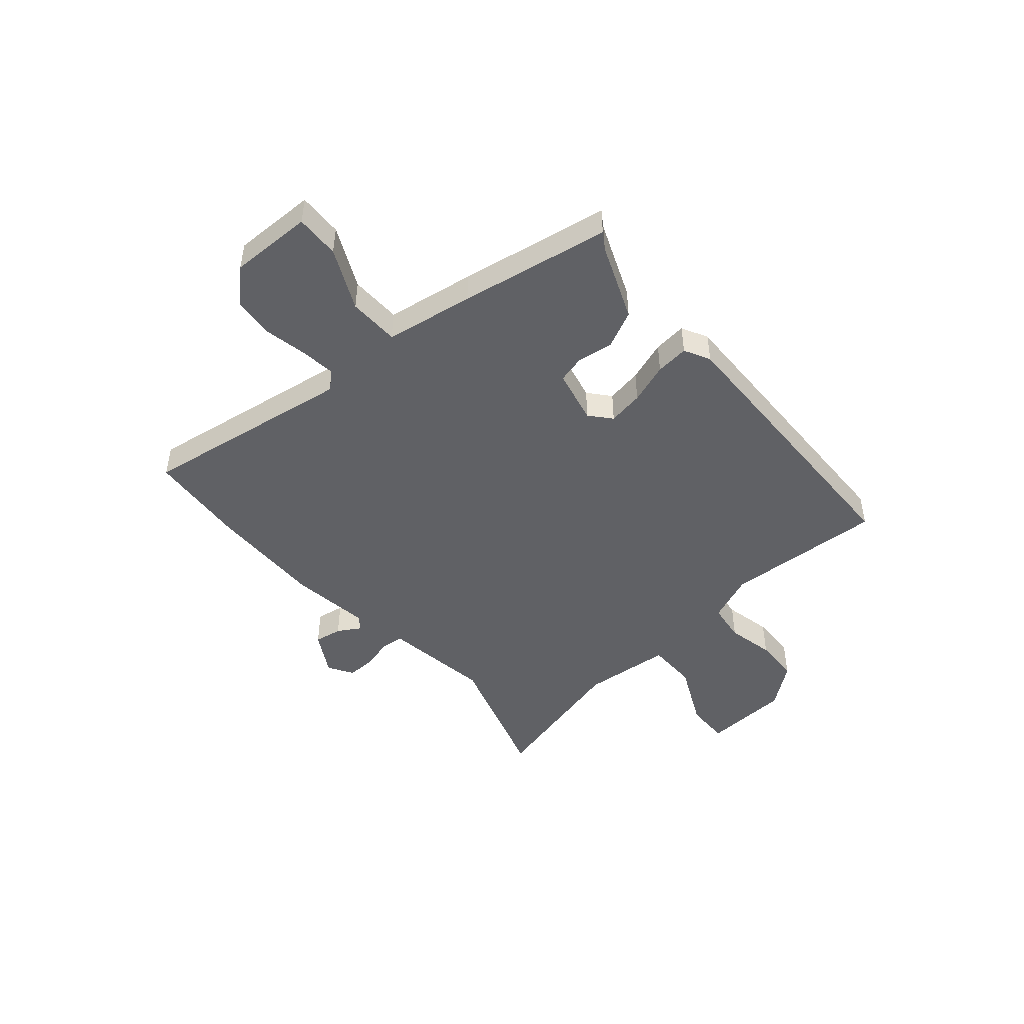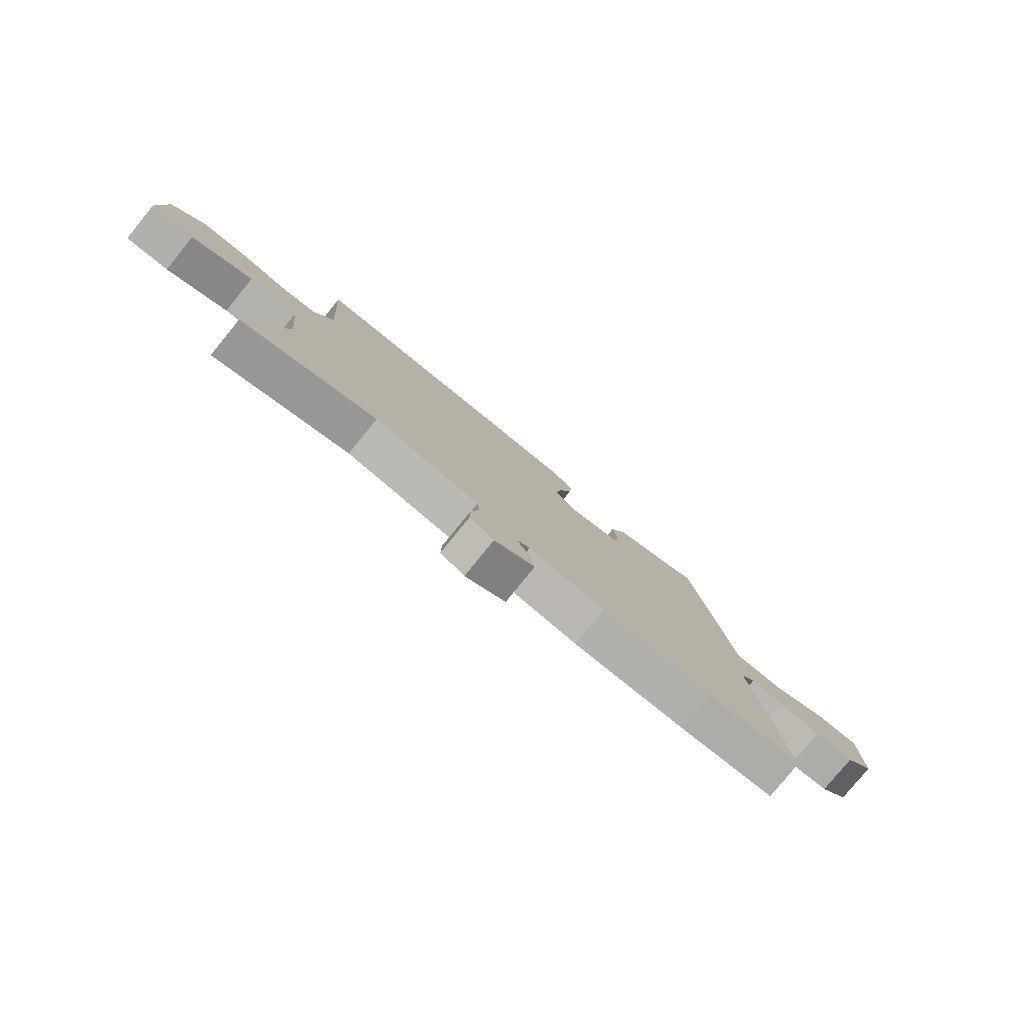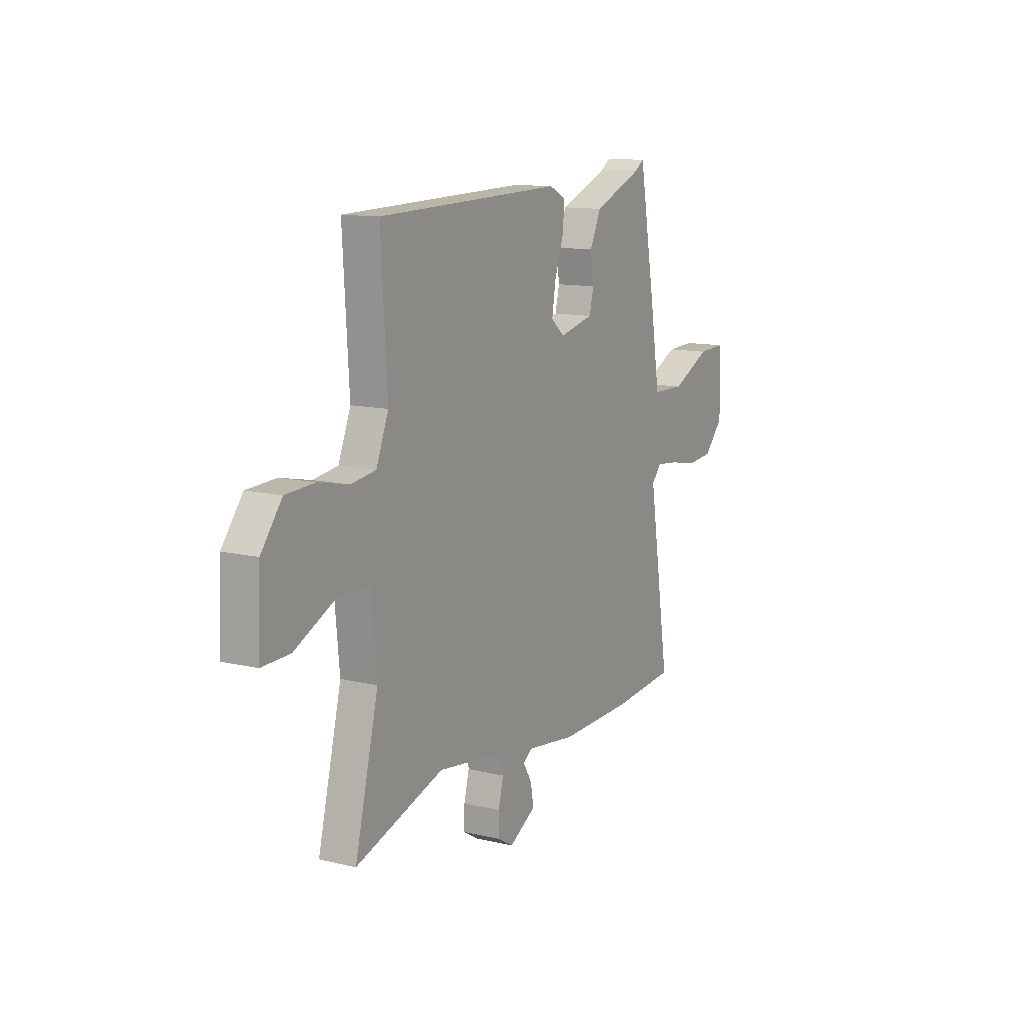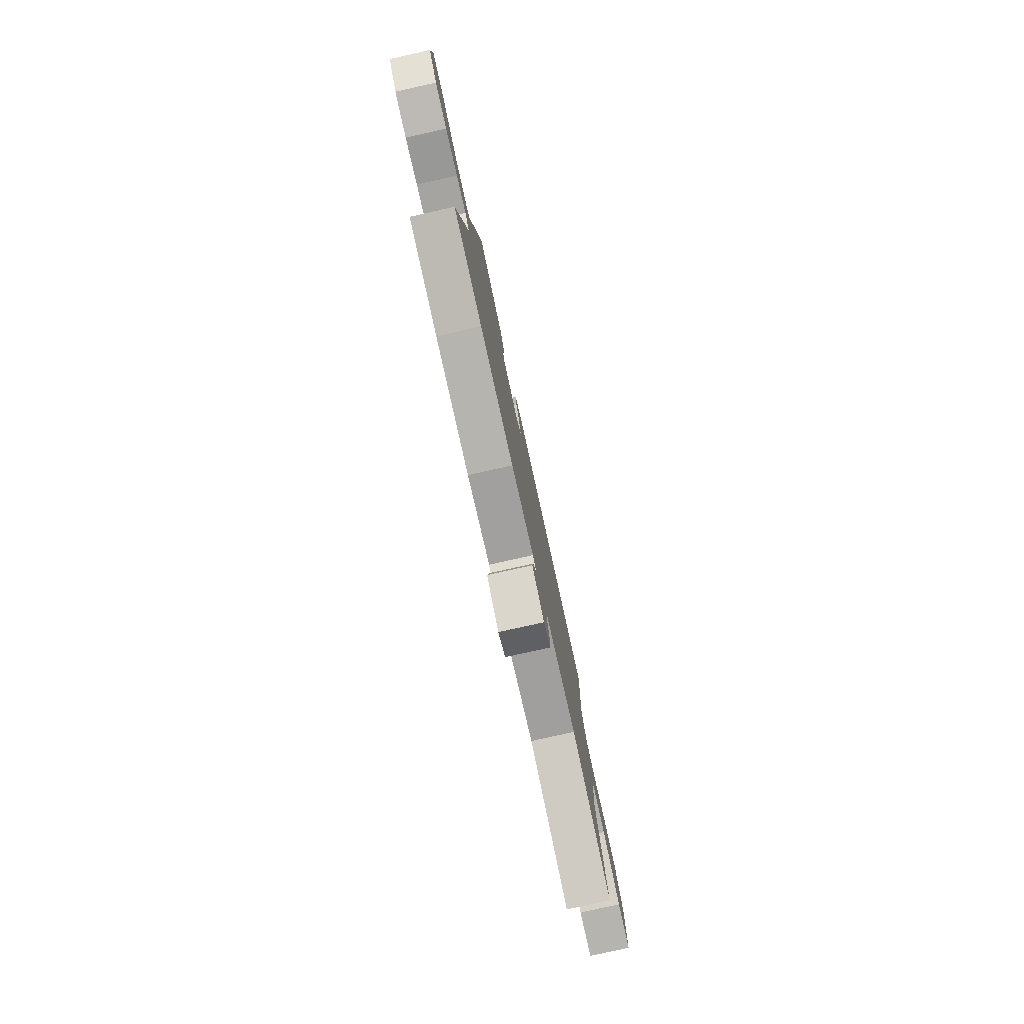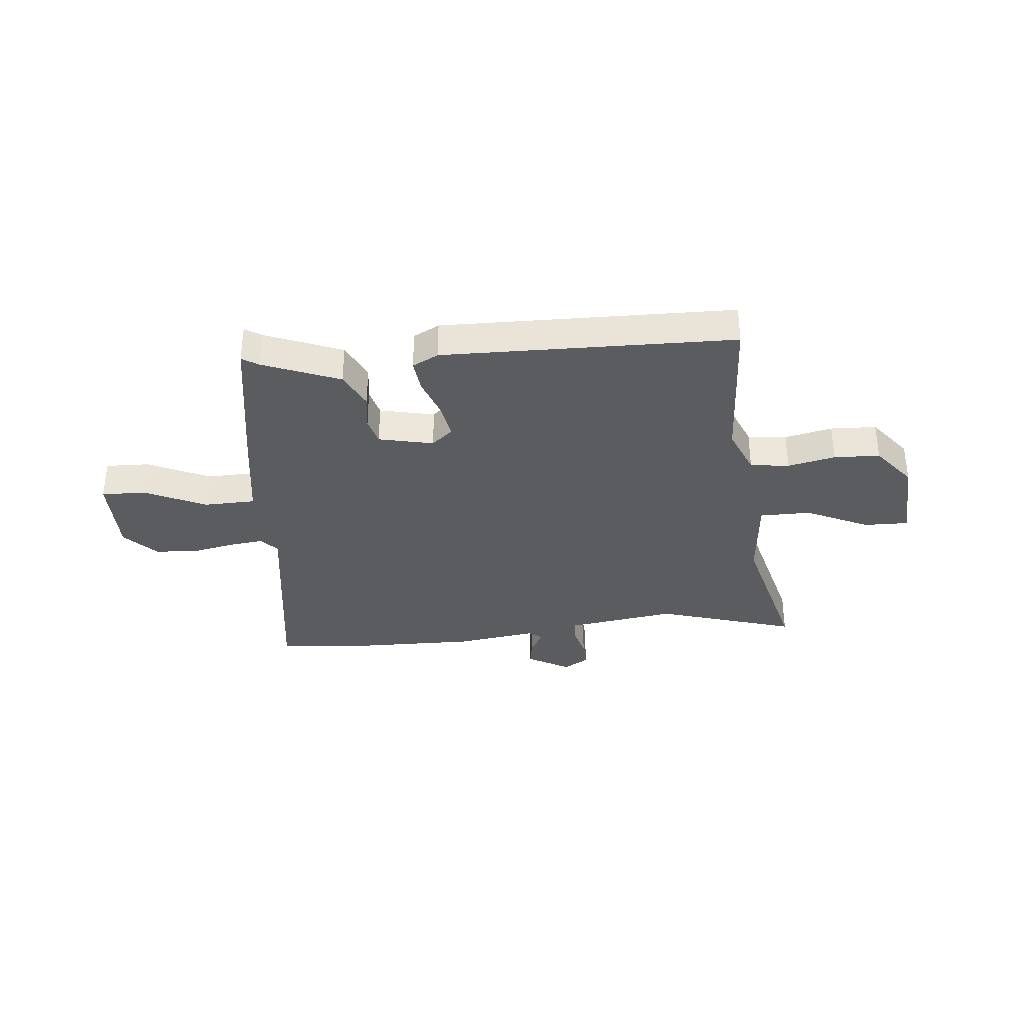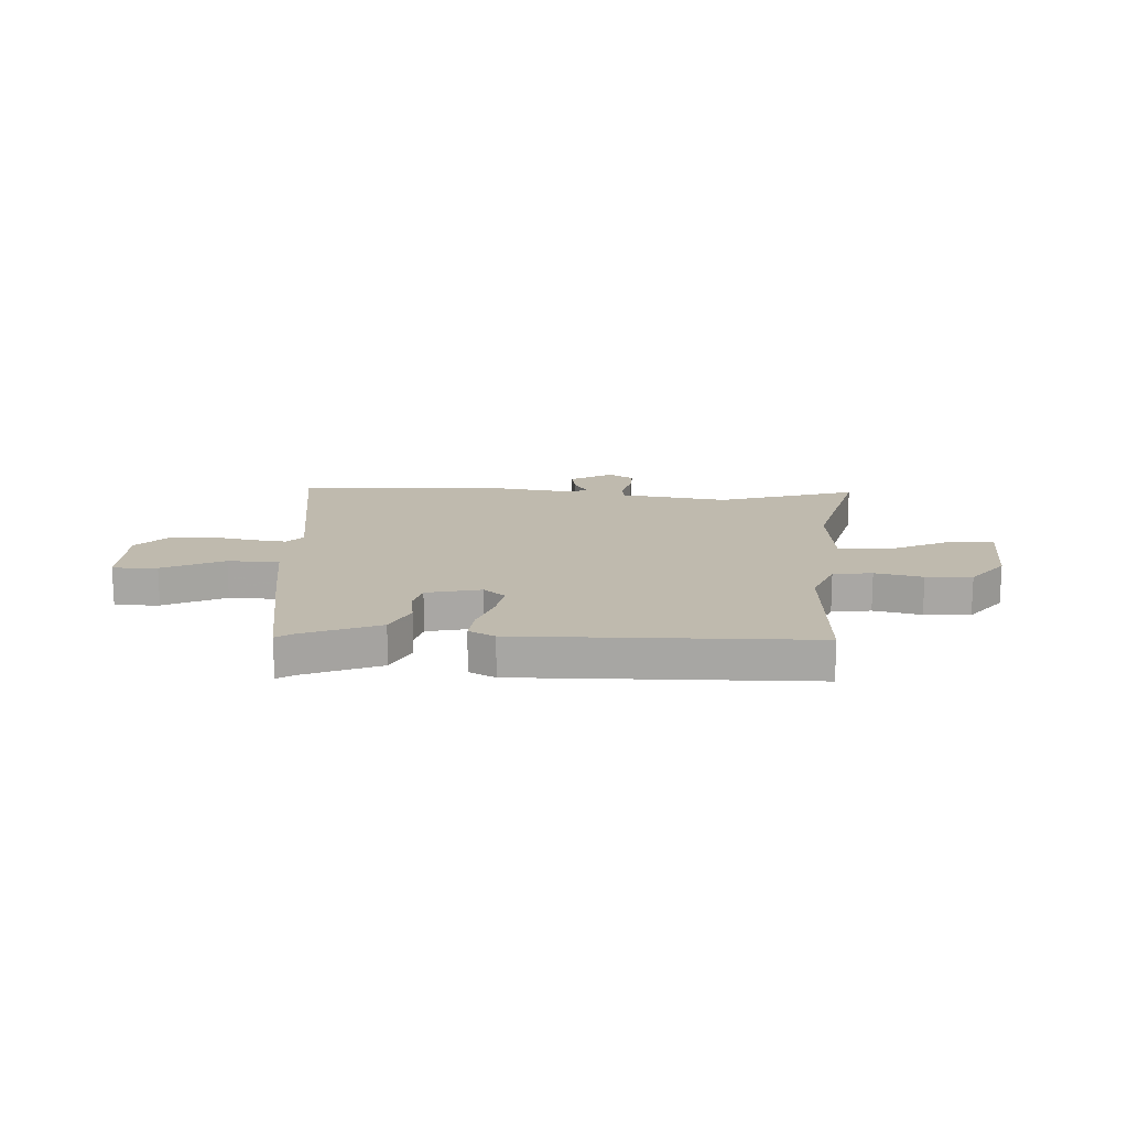
<metadata>
{"format":"obj","ext":"obj","renderer":"f3d","projection":"perspective","resolution":1024,"background":"white","views":[{"elev":-47.3,"azim":-49.0,"up":"+Y"},{"elev":-79.5,"azim":140.8,"up":"+Z"},{"elev":12.2,"azim":119.4,"up":"+Z"},{"elev":-79.1,"azim":-77.5,"up":"+Z"},{"elev":-34.5,"azim":6.1,"up":"+Y"},{"elev":15.6,"azim":3.5,"up":"+Y"}]}
</metadata>
<code>
v 0.498 0.07 0.482
v 0.48 0.07 0.185
v 0.516 0.07 0.095
v 0.589 0.07 0.085
v 0.678 0.07 0.104
v 0.764 0.07 0.1
v 0.825 0.07 0.021
v 0.833 0.07 -0.142
v 0.75 0.07 -0.14
v 0.632 0.07 -0.083
v 0.537 0.07 -0.083
v 0.521 0.07 -0.249
v 0.59 0.07 -0.529
v 0.33 0.07 -0.446
v 0.183 0.07 -0.467
v 0.126 0.07 -0.475
v 0.122 0.07 -0.518
v 0.137 0.07 -0.577
v 0.138 0.07 -0.63
v 0.091 0.07 -0.658
v 0.012 0.07 -0.612
v 0.021 0.07 -0.56
v 0.047 0.07 -0.517
v 0.021 0.07 -0.498
v -0.128 0.07 -0.518
v -0.347 0.07 -0.513
v -0.531 0.07 -0.497
v -0.468 0.07 -0.099
v -0.497 0.07 -0.067
v -0.562 0.07 -0.074
v -0.643 0.07 -0.09
v -0.721 0.07 -0.083
v -0.777 0.07 -0.022
v -0.774 0.07 0.133
v -0.691 0.07 0.13
v -0.577 0.07 0.075
v -0.481 0.07 0.077
v -0.454 0.07 0.243
v -0.404 0.07 0.524
v -0.374 0.07 0.504
v -0.231 0.07 0.445
v -0.198 0.07 0.375
v -0.208 0.07 0.308
v -0.195 0.07 0.256
v -0.093 0.07 0.232
v -0.053 0.07 0.266
v -0.064 0.07 0.333
v -0.09 0.07 0.409
v -0.096 0.07 0.471
v -0.047 0.07 0.496
v 0.498 0 0.482
v 0.48 0 0.185
v 0.516 0 0.095
v 0.589 0 0.085
v 0.678 0 0.104
v 0.764 0 0.1
v 0.825 0 0.021
v 0.833 0 -0.142
v 0.75 0 -0.14
v 0.632 0 -0.083
v 0.537 0 -0.083
v 0.521 0 -0.249
v 0.59 0 -0.529
v 0.33 0 -0.446
v 0.183 0 -0.467
v 0.126 0 -0.475
v 0.122 0 -0.518
v 0.137 0 -0.577
v 0.138 0 -0.63
v 0.091 0 -0.658
v 0.012 0 -0.612
v 0.021 0 -0.56
v 0.047 0 -0.517
v 0.021 0 -0.498
v -0.128 0 -0.518
v -0.347 0 -0.513
v -0.531 0 -0.497
v -0.468 0 -0.099
v -0.497 0 -0.067
v -0.562 0 -0.074
v -0.643 0 -0.09
v -0.721 0 -0.083
v -0.777 0 -0.022
v -0.774 0 0.133
v -0.691 0 0.13
v -0.577 0 0.075
v -0.481 0 0.077
v -0.454 0 0.243
v -0.404 0 0.524
v -0.374 0 0.504
v -0.231 0 0.445
v -0.198 0 0.375
v -0.208 0 0.308
v -0.195 0 0.256
v -0.093 0 0.232
v -0.053 0 0.266
v -0.064 0 0.333
v -0.09 0 0.409
v -0.096 0 0.471
v -0.047 0 0.496
f 50 1 2
f 49 50 2
f 48 49 2
f 47 48 2
f 46 47 2 3
f 45 46 3
f 40 41 42 43
f 40 43 44
f 39 40 44
f 38 39 44
f 37 38 44
f 34 35 36
f 33 34 36
f 32 33 36
f 31 32 36
f 30 31 36
f 29 30 36 37
f 37 44 45
f 29 37 45
f 28 29 45
f 28 45 3
f 27 28 3
f 26 27 3
f 25 26 3
f 24 25 3
f 21 22 23
f 20 21 23
f 19 20 23
f 18 19 23
f 17 18 23
f 14 15 16
f 12 13 14
f 11 12 14 16
f 8 9 10
f 7 8 10
f 6 7 10
f 5 6 10
f 4 5 10
f 4 10 11
f 3 4 11 16
f 16 17 23 24
f 3 16 24
f 52 51 100
f 52 100 99
f 52 99 98
f 52 98 97
f 53 52 97 96
f 53 96 95
f 93 92 91 90
f 94 93 90
f 94 90 89
f 94 89 88
f 94 88 87
f 86 85 84
f 86 84 83
f 86 83 82
f 86 82 81
f 86 81 80
f 87 86 80 79
f 95 94 87
f 95 87 79
f 95 79 78
f 53 95 78
f 53 78 77
f 53 77 76
f 53 76 75
f 53 75 74
f 73 72 71
f 73 71 70
f 73 70 69
f 73 69 68
f 73 68 67
f 66 65 64
f 64 63 62
f 66 64 62 61
f 60 59 58
f 60 58 57
f 60 57 56
f 60 56 55
f 60 55 54
f 61 60 54
f 66 61 54 53
f 74 73 67 66
f 74 66 53
f 1 51 52 2
f 2 52 53 3
f 3 53 54 4
f 4 54 55 5
f 5 55 56 6
f 6 56 57 7
f 7 57 58 8
f 8 58 59 9
f 9 59 60 10
f 10 60 61 11
f 11 61 62 12
f 12 62 63 13
f 13 63 64 14
f 14 64 65 15
f 15 65 66 16
f 16 66 67 17
f 17 67 68 18
f 18 68 69 19
f 19 69 70 20
f 20 70 71 21
f 21 71 72 22
f 22 72 73 23
f 23 73 74 24
f 24 74 75 25
f 25 75 76 26
f 26 76 77 27
f 27 77 78 28
f 28 78 79 29
f 29 79 80 30
f 30 80 81 31
f 31 81 82 32
f 32 82 83 33
f 33 83 84 34
f 34 84 85 35
f 35 85 86 36
f 36 86 87 37
f 37 87 88 38
f 38 88 89 39
f 39 89 90 40
f 40 90 91 41
f 41 91 92 42
f 42 92 93 43
f 43 93 94 44
f 44 94 95 45
f 45 95 96 46
f 46 96 97 47
f 47 97 98 48
f 48 98 99 49
f 49 99 100 50
f 50 100 51 1

</code>
